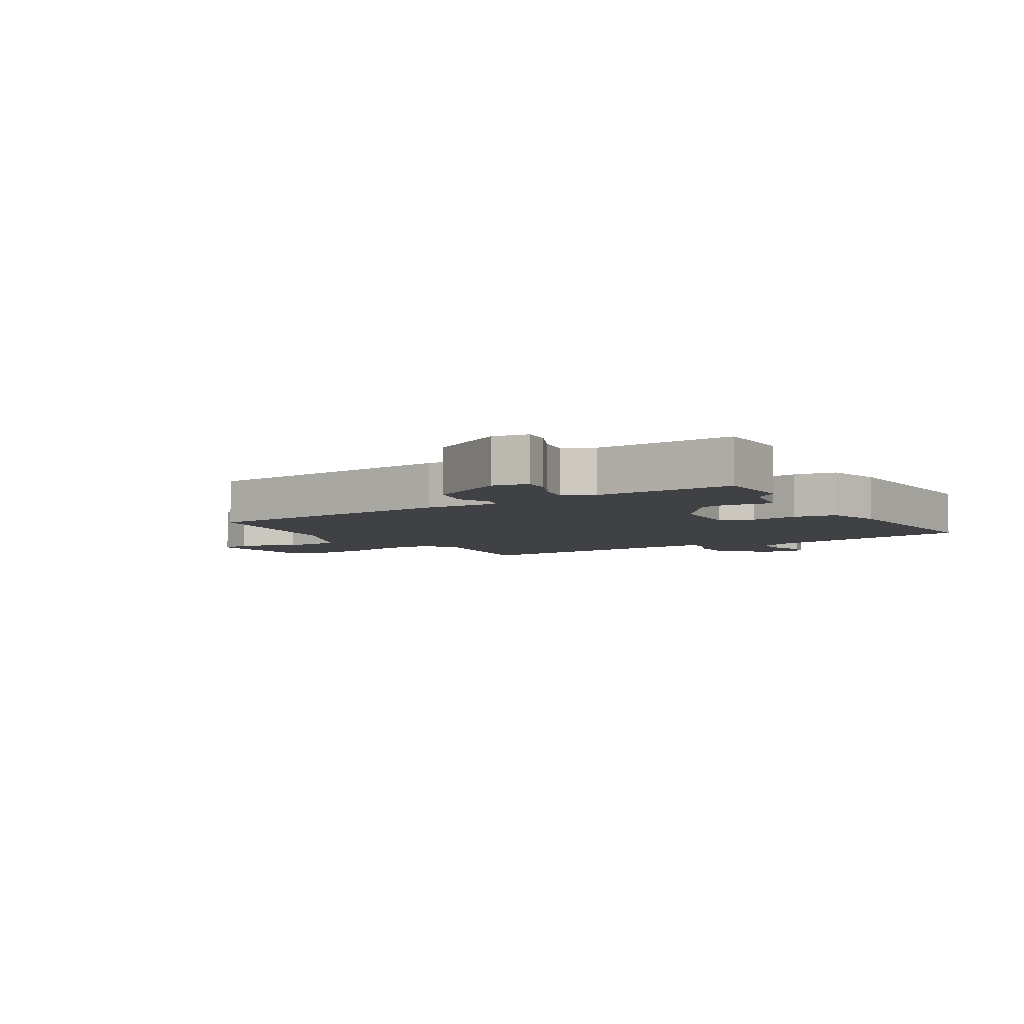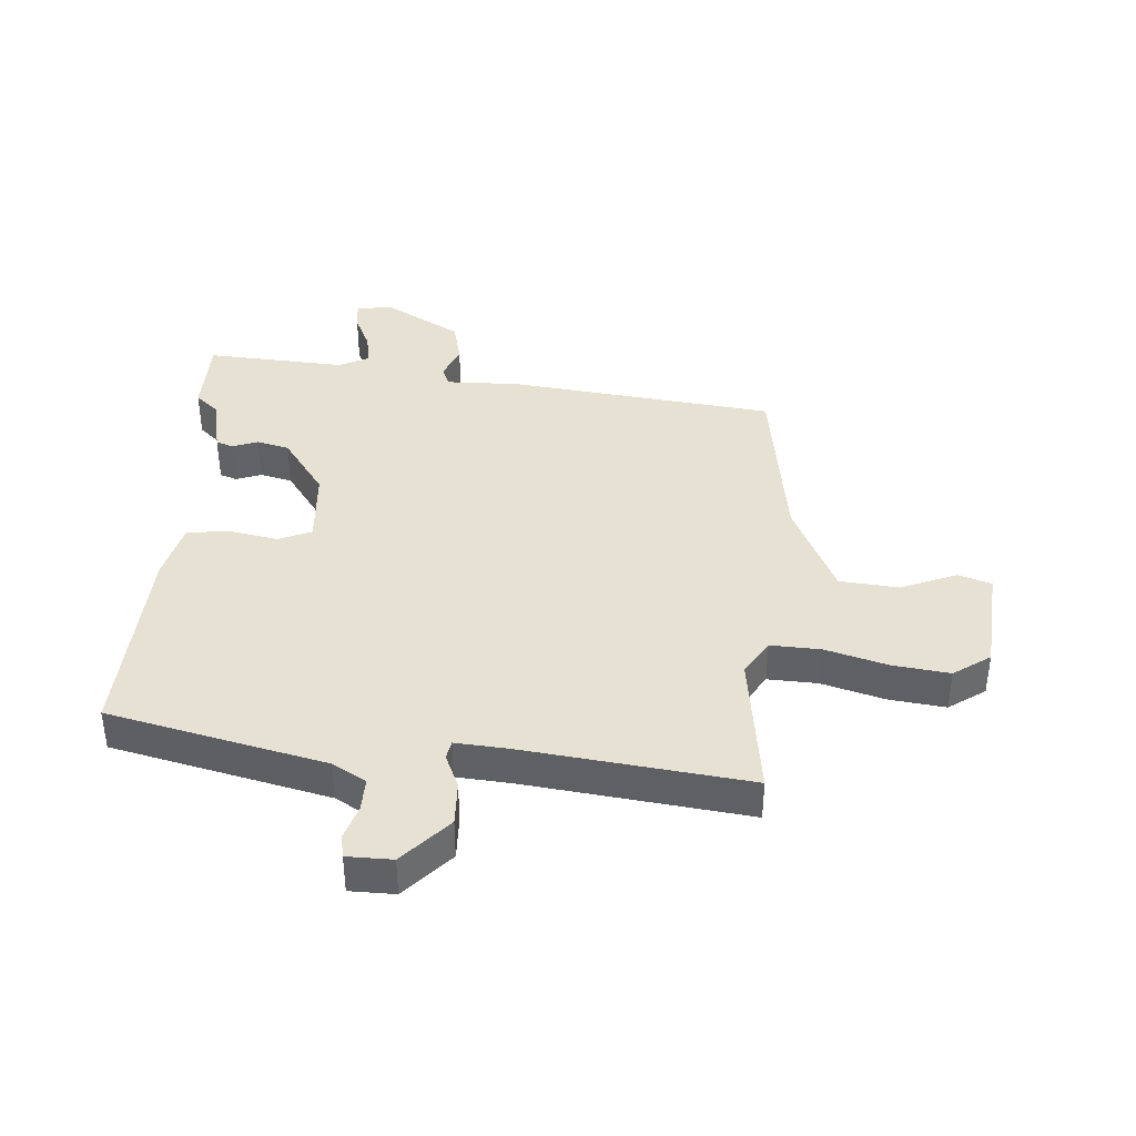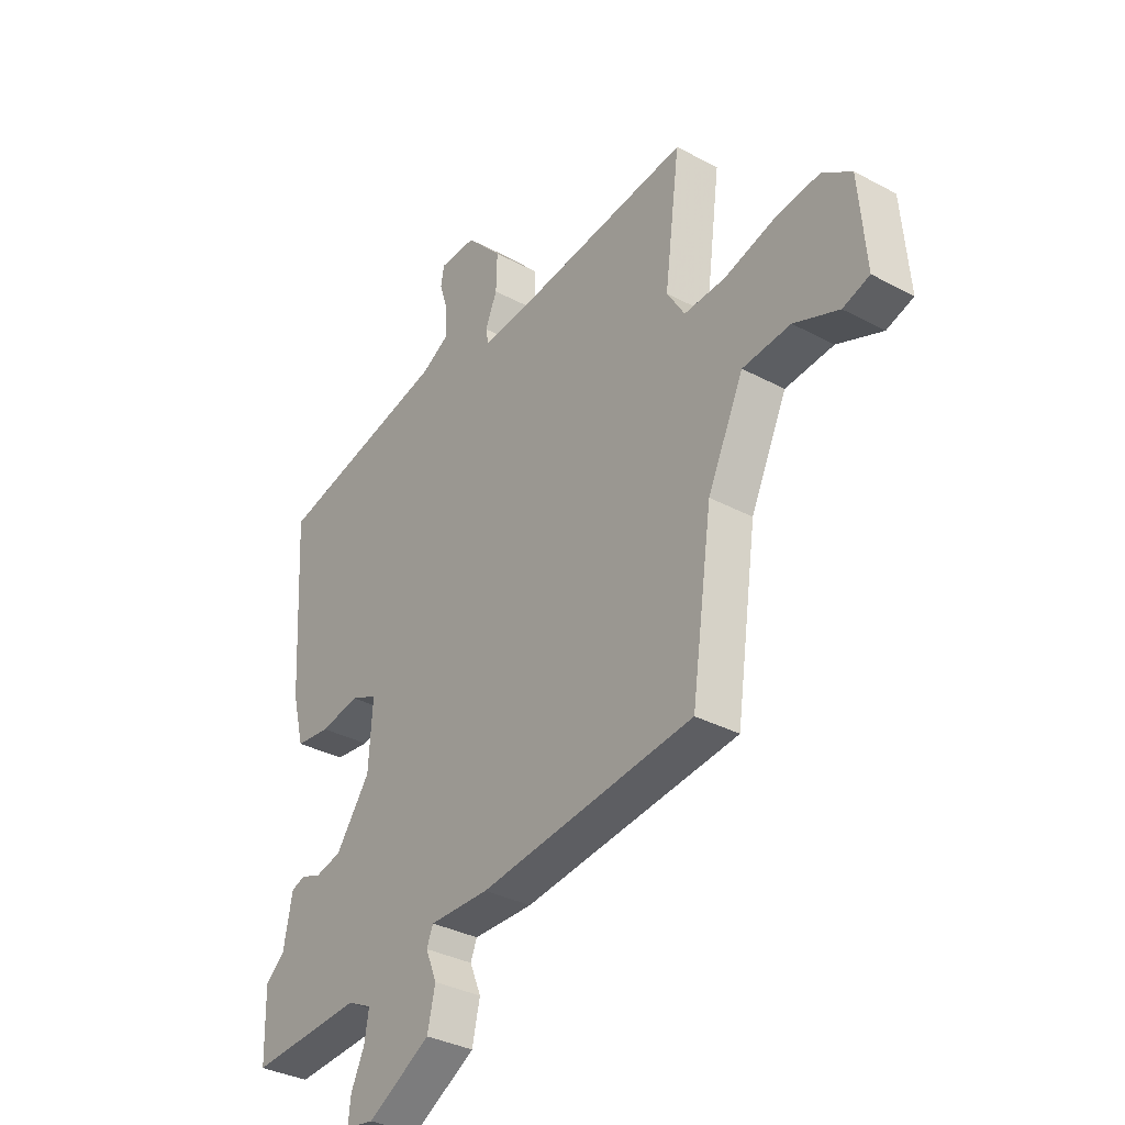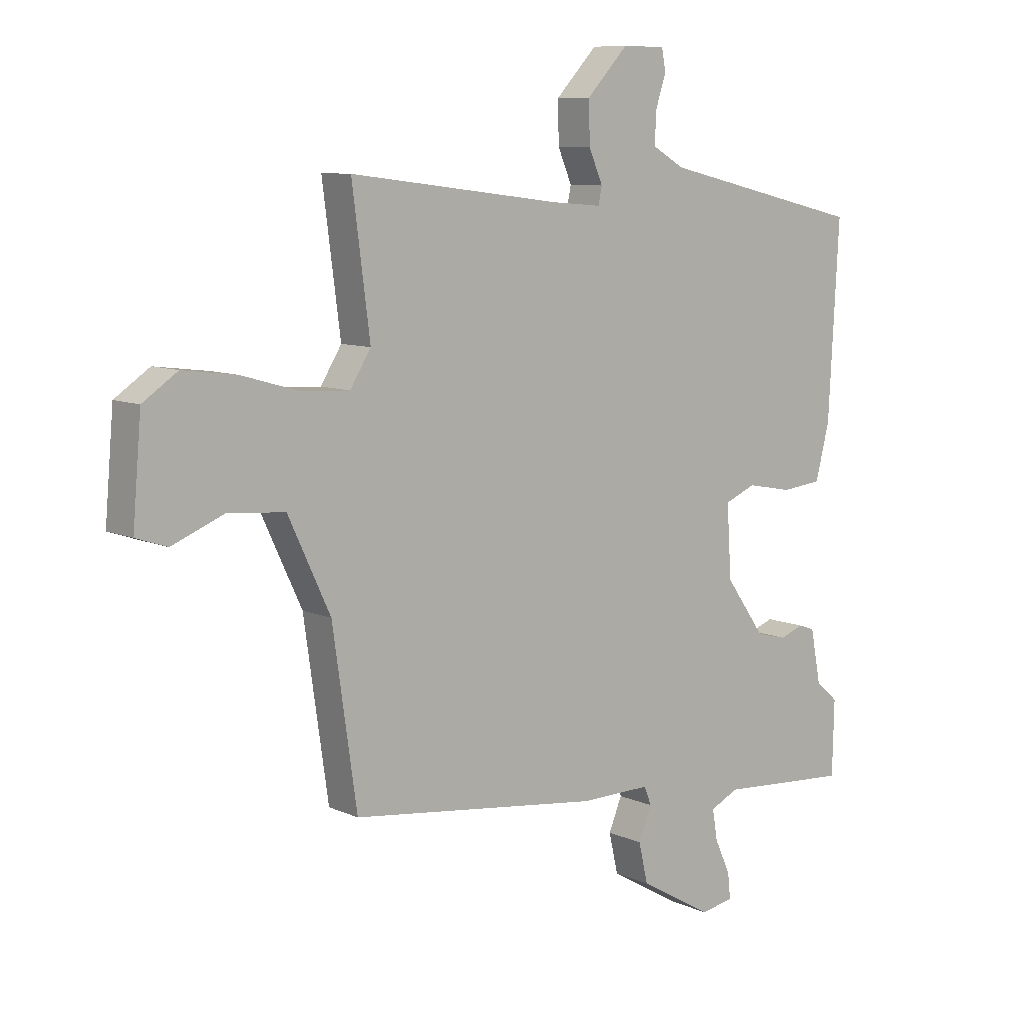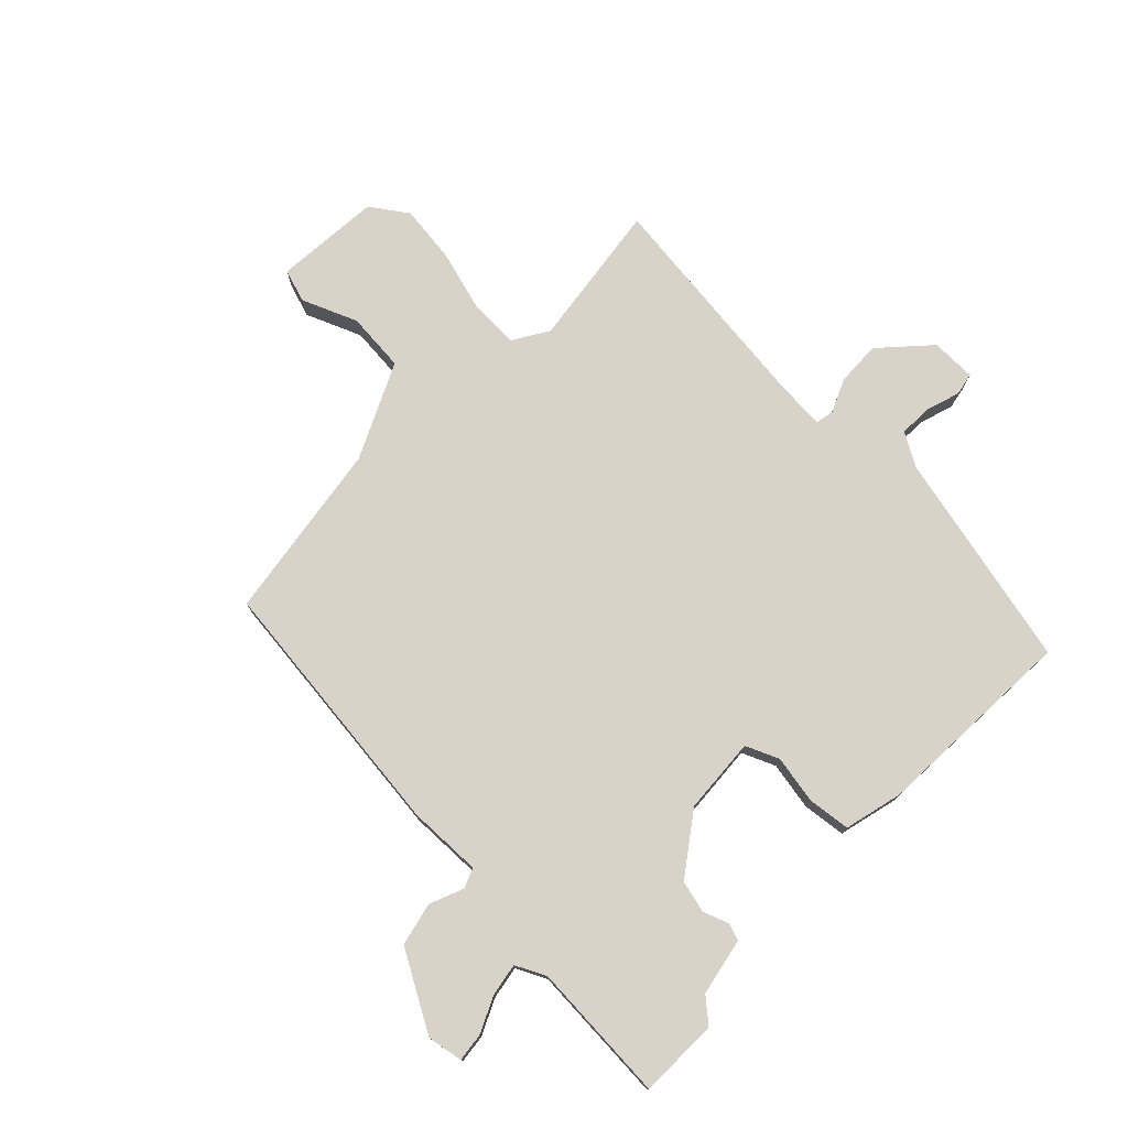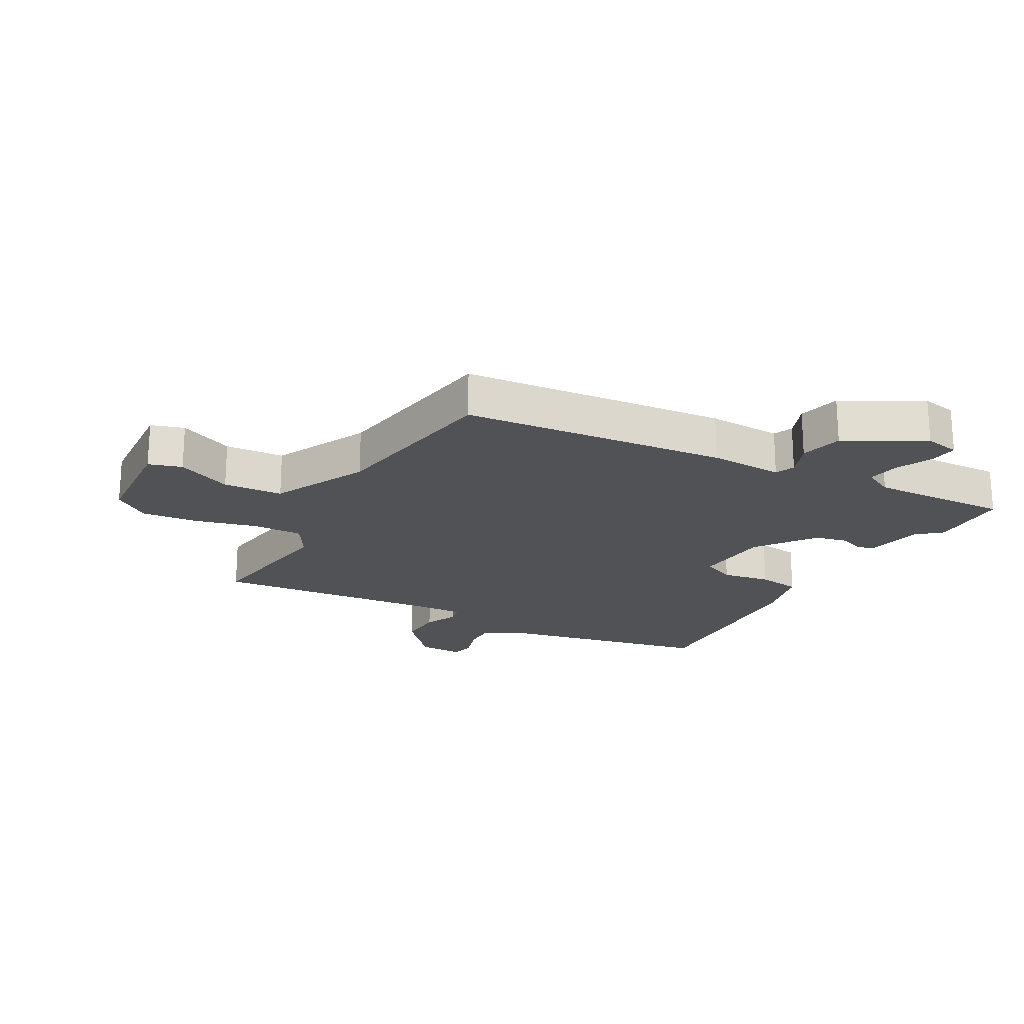
<metadata>
{"format":"obj","ext":"obj","renderer":"f3d","projection":"perspective","resolution":1024,"background":"white","views":[{"elev":-5.3,"azim":-149.2,"up":"+Y"},{"elev":39.6,"azim":3.9,"up":"+Y"},{"elev":-33.9,"azim":53.9,"up":"+Z"},{"elev":8.7,"azim":140.3,"up":"+Z"},{"elev":76.0,"azim":-136.1,"up":"+Y"},{"elev":-21.2,"azim":149.8,"up":"+Y"}]}
</metadata>
<code>
v 0.483 0.07 0.505
v 0.452 0.07 0.266
v 0.488 0.07 0.208
v 0.57 0.07 0.212
v 0.671 0.07 0.241
v 0.764 0.07 0.253
v 0.824 0.07 0.212
v 0.839 0.07 0.038
v 0.785 0.07 0.02
v 0.694 0.07 0.057
v 0.597 0.07 0.048
v 0.524 0.07 -0.108
v 0.482 0.07 -0.402
v 0.048 0.07 -0.454
v -0.073 0.07 -0.452
v -0.086 0.07 -0.484
v -0.063 0.07 -0.54
v -0.079 0.07 -0.61
v -0.206 0.07 -0.683
v -0.264 0.07 -0.673
v -0.259 0.07 -0.627
v -0.232 0.07 -0.568
v -0.223 0.07 -0.515
v -0.272 0.07 -0.491
v -0.5 0.07 -0.506
v -0.503 0.07 -0.376
v -0.464 0.07 -0.342
v -0.446 0.07 -0.249
v -0.418 0.07 -0.239
v -0.377 0.07 -0.254
v -0.324 0.07 -0.241
v -0.255 0.07 -0.144
v -0.247 0.07 -0.019
v -0.301 0.07 0.004
v -0.38 0.07 -0.011
v -0.45 0.07 -0.003
v -0.474 0.07 0.092
v -0.492 0.07 0.425
v -0.138 0.07 0.508
v -0.083 0.07 0.54
v -0.085 0.07 0.594
v -0.103 0.07 0.65
v -0.096 0.07 0.687
v -0.022 0.07 0.688
v 0.05 0.07 0.611
v 0.048 0.07 0.539
v 0.024 0.07 0.483
v 0.03 0.07 0.453
v 0.118 0.07 0.46
v 0.483 0 0.505
v 0.452 0 0.266
v 0.488 0 0.208
v 0.57 0 0.212
v 0.671 0 0.241
v 0.764 0 0.253
v 0.824 0 0.212
v 0.839 0 0.038
v 0.785 0 0.02
v 0.694 0 0.057
v 0.597 0 0.048
v 0.524 0 -0.108
v 0.482 0 -0.402
v 0.048 0 -0.454
v -0.073 0 -0.452
v -0.086 0 -0.484
v -0.063 0 -0.54
v -0.079 0 -0.61
v -0.206 0 -0.683
v -0.264 0 -0.673
v -0.259 0 -0.627
v -0.232 0 -0.568
v -0.223 0 -0.515
v -0.272 0 -0.491
v -0.5 0 -0.506
v -0.503 0 -0.376
v -0.464 0 -0.342
v -0.446 0 -0.249
v -0.418 0 -0.239
v -0.377 0 -0.254
v -0.324 0 -0.241
v -0.255 0 -0.144
v -0.247 0 -0.019
v -0.301 0 0.004
v -0.38 0 -0.011
v -0.45 0 -0.003
v -0.474 0 0.092
v -0.492 0 0.425
v -0.138 0 0.508
v -0.083 0 0.54
v -0.085 0 0.594
v -0.103 0 0.65
v -0.096 0 0.687
v -0.022 0 0.688
v 0.05 0 0.611
v 0.048 0 0.539
v 0.024 0 0.483
v 0.03 0 0.453
v 0.118 0 0.46
f 44 45 46 47
f 44 47 48
f 41 42 43 44
f 40 41 44 48
f 39 40 48
f 38 39 48
f 37 38 48
f 34 35 36 37
f 33 34 37 48
f 32 33 48 49
f 27 28 29 30
f 27 30 31
f 24 25 26 27
f 23 24 27 31
f 19 20 21 22
f 19 22 23
f 16 17 18 19
f 15 16 19 23
f 12 13 14 15
f 11 12 15 23
f 7 8 9 10
f 7 10 11
f 4 5 6 7
f 3 4 7 11
f 32 49 1 2
f 31 32 2 3
f 3 11 23 31
f 96 95 94 93
f 97 96 93
f 93 92 91 90
f 97 93 90 89
f 97 89 88
f 97 88 87
f 97 87 86
f 86 85 84 83
f 97 86 83 82
f 98 97 82 81
f 79 78 77 76
f 80 79 76
f 76 75 74 73
f 80 76 73 72
f 71 70 69 68
f 72 71 68
f 68 67 66 65
f 72 68 65 64
f 64 63 62 61
f 72 64 61 60
f 59 58 57 56
f 60 59 56
f 56 55 54 53
f 60 56 53 52
f 51 50 98 81
f 52 51 81 80
f 80 72 60 52
f 1 50 51 2
f 2 51 52 3
f 3 52 53 4
f 4 53 54 5
f 5 54 55 6
f 6 55 56 7
f 7 56 57 8
f 8 57 58 9
f 9 58 59 10
f 10 59 60 11
f 11 60 61 12
f 12 61 62 13
f 13 62 63 14
f 14 63 64 15
f 15 64 65 16
f 16 65 66 17
f 17 66 67 18
f 18 67 68 19
f 19 68 69 20
f 20 69 70 21
f 21 70 71 22
f 22 71 72 23
f 23 72 73 24
f 24 73 74 25
f 25 74 75 26
f 26 75 76 27
f 27 76 77 28
f 28 77 78 29
f 29 78 79 30
f 30 79 80 31
f 31 80 81 32
f 32 81 82 33
f 33 82 83 34
f 34 83 84 35
f 35 84 85 36
f 36 85 86 37
f 37 86 87 38
f 38 87 88 39
f 39 88 89 40
f 40 89 90 41
f 41 90 91 42
f 42 91 92 43
f 43 92 93 44
f 44 93 94 45
f 45 94 95 46
f 46 95 96 47
f 47 96 97 48
f 48 97 98 49
f 49 98 50 1

</code>
